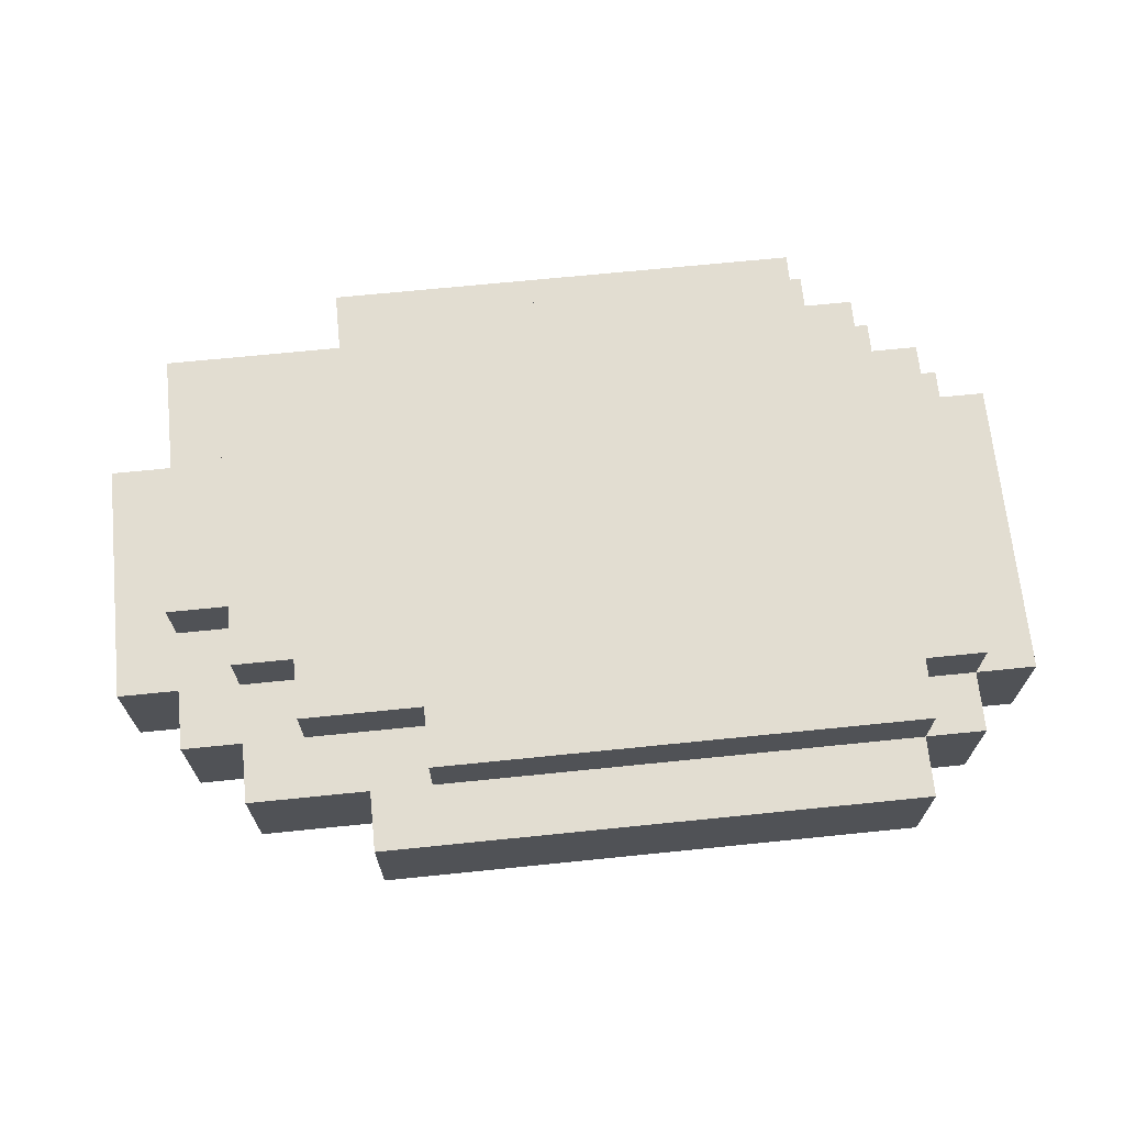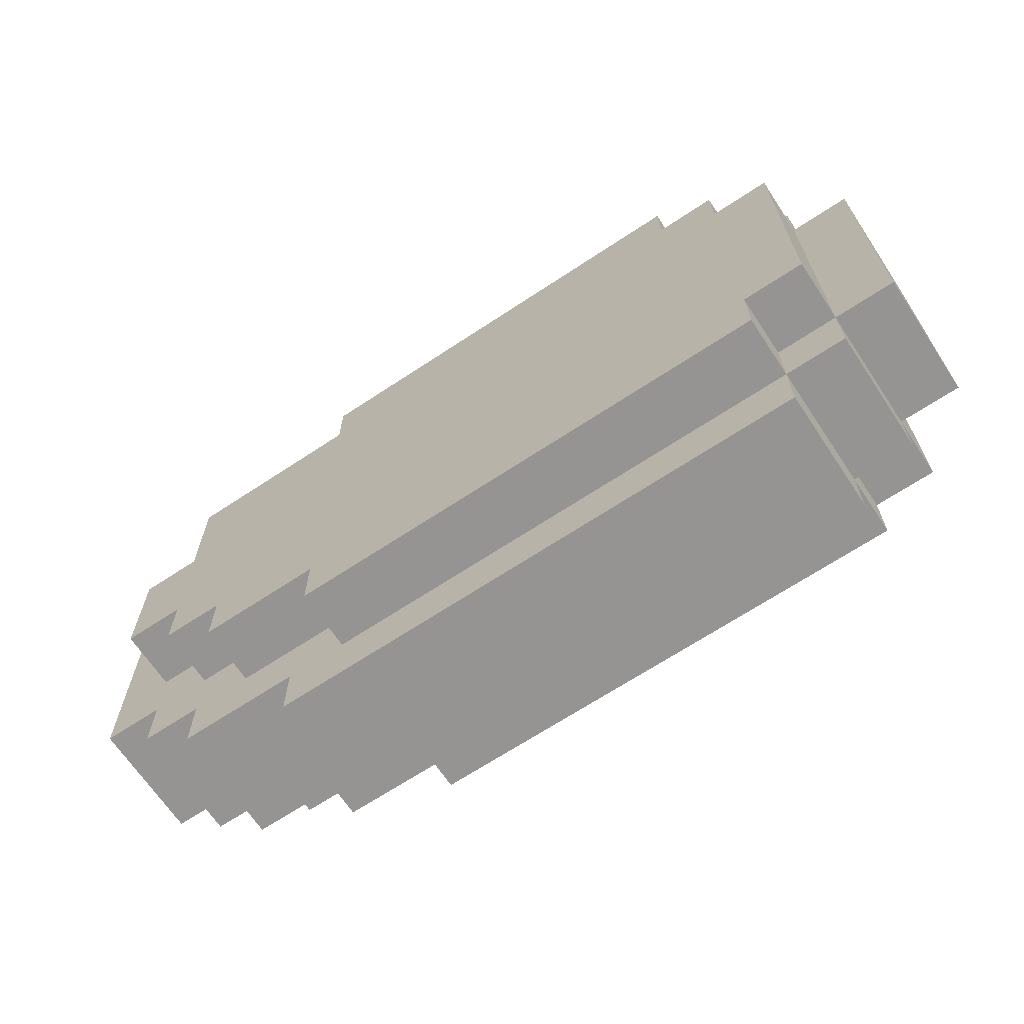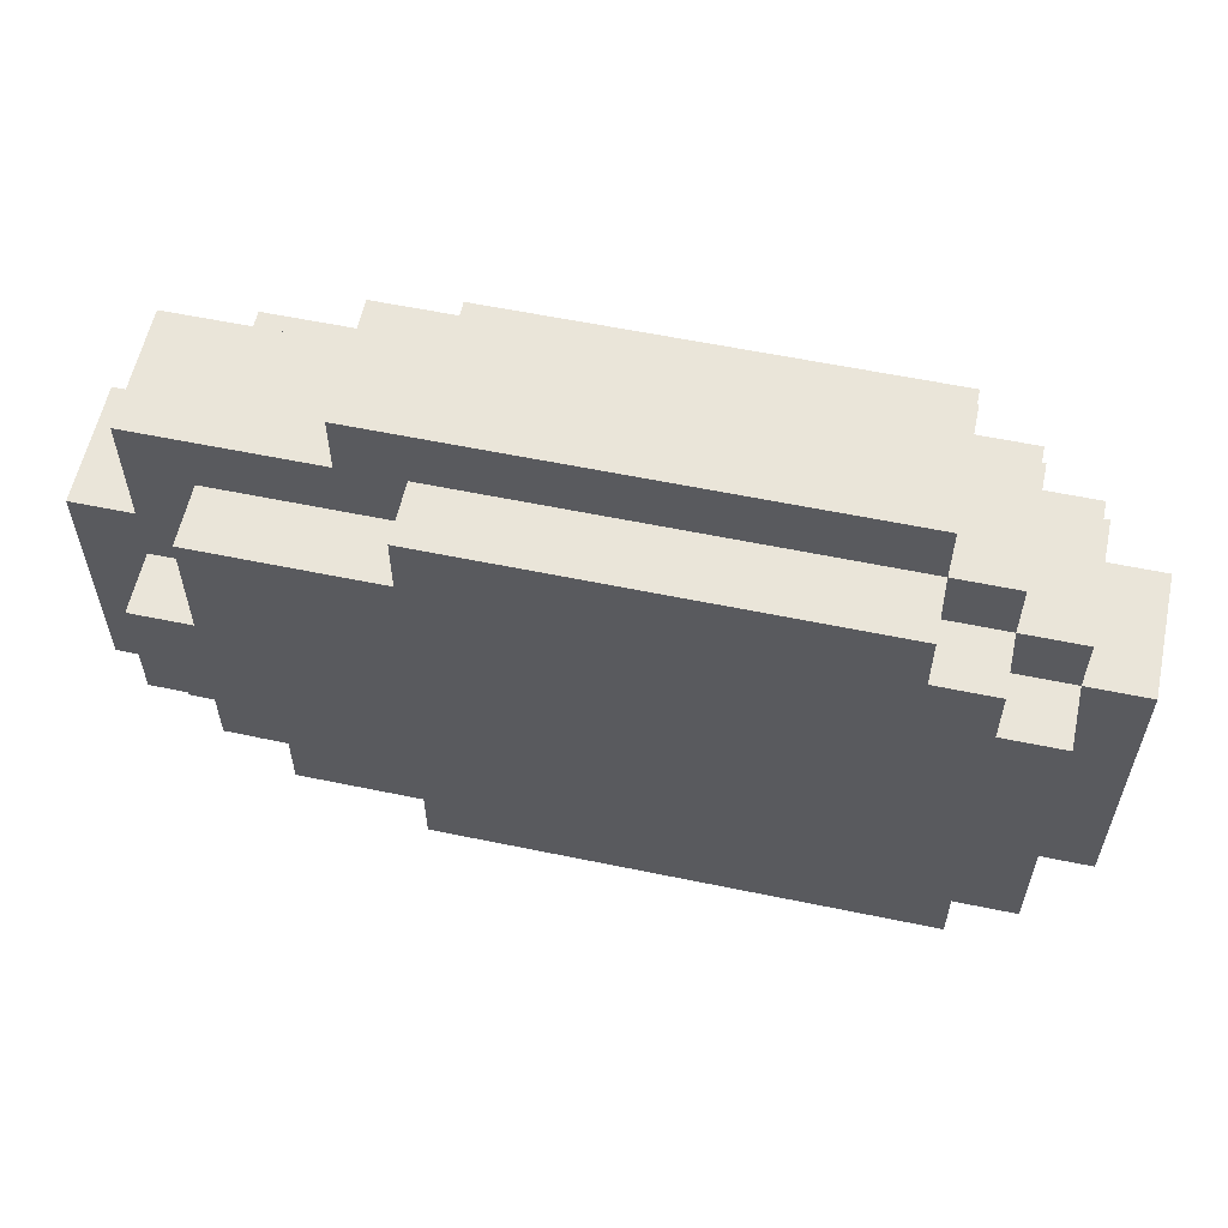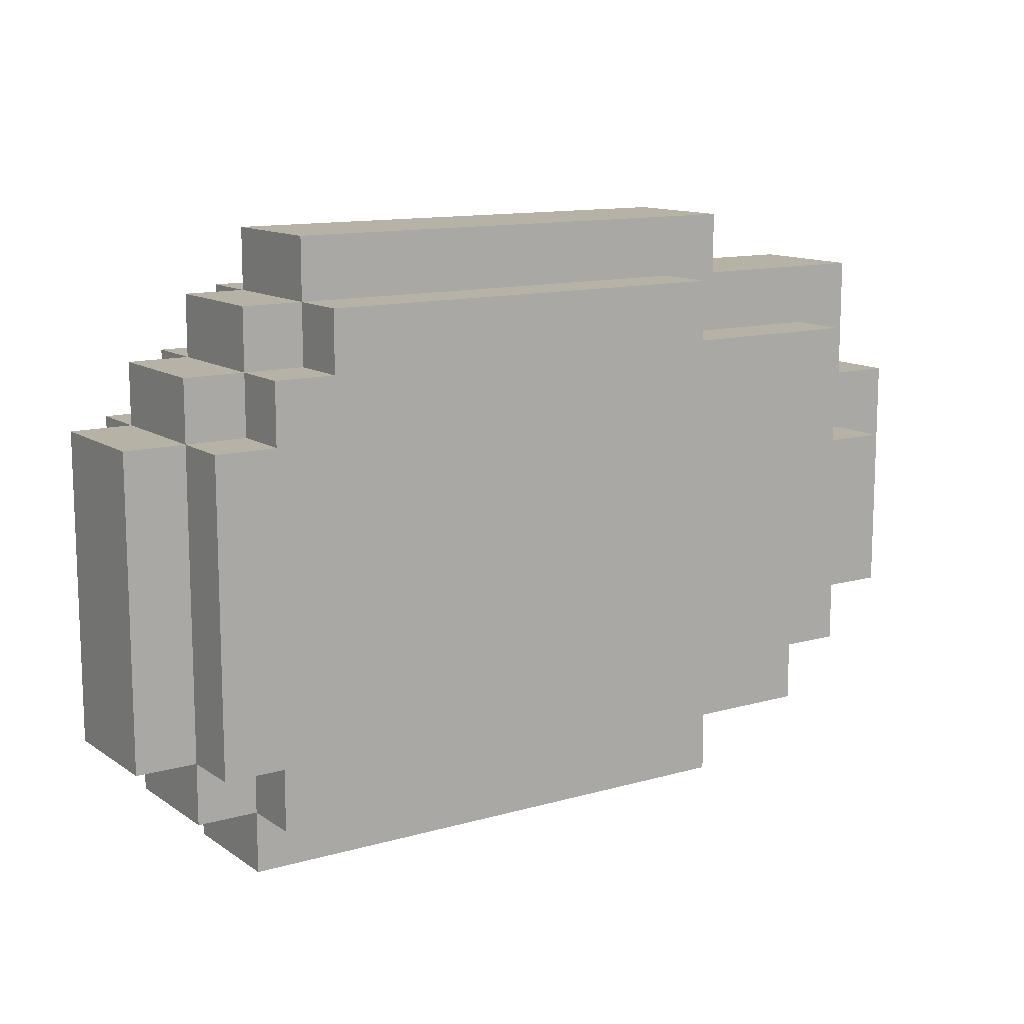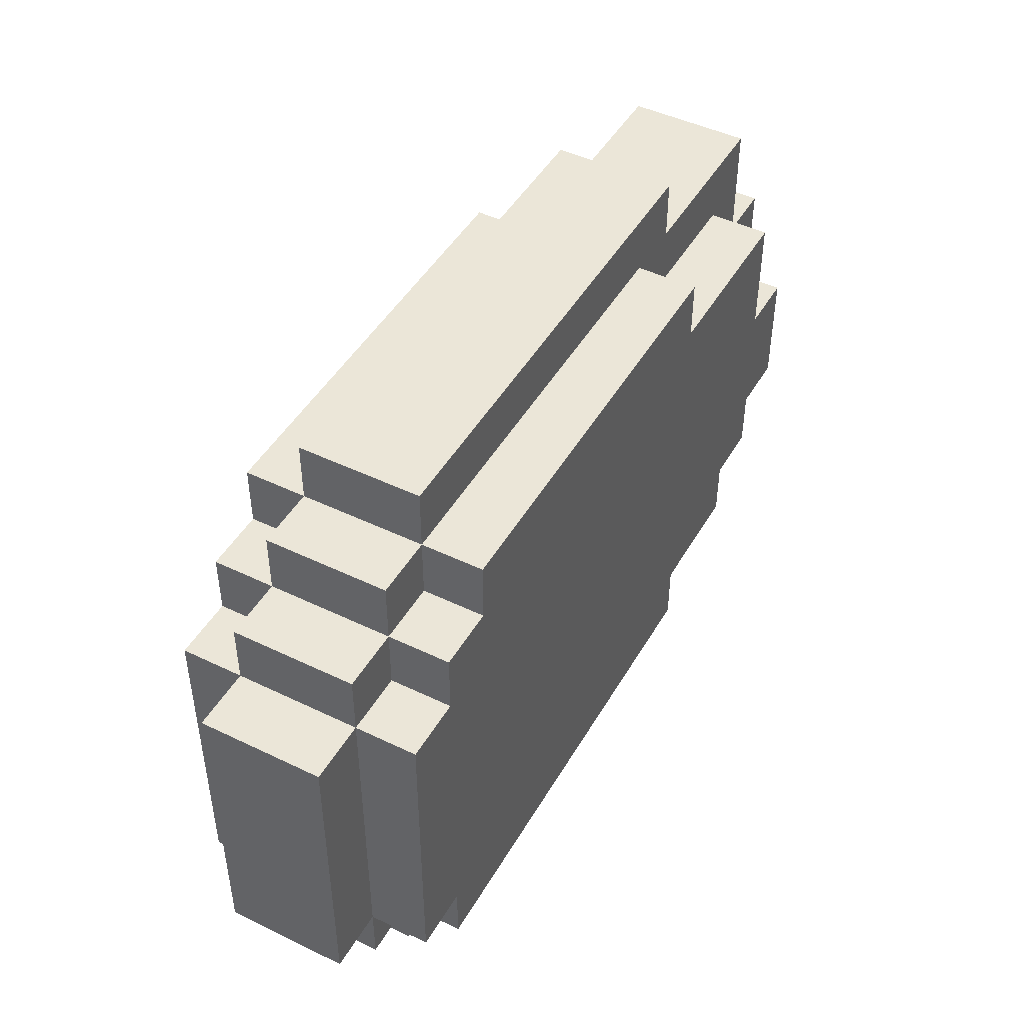
<metadata>
{"format":"obj","ext":"obj","renderer":"f3d","projection":"perspective","resolution":1024,"background":"white","views":[{"elev":68.4,"azim":174.2,"up":"+Y"},{"elev":-67.2,"azim":-146.4,"up":"+Z"},{"elev":58.4,"azim":-167.9,"up":"+Z"},{"elev":12.4,"azim":-33.6,"up":"+Z"},{"elev":46.6,"azim":-61.2,"up":"+Z"}]}
</metadata>
<code>
o
v 0 0.1 -0.3
v 0 0.1 -0.8
v 0 0.3 -0.3
v 0 0.3 -0.8
v 0.1 0 -0.3
v 0.1 0 -0.8
v 0.1 0.1 -0.2
v 0.1 0.1 -0.3
v 0.1 0.1 -0.8
v 0.1 0.1 -0.9
v 0.1 0.3 -0.2
v 0.1 0.3 -0.3
v 0.1 0.3 -0.6
v 0.1 0.3 -0.7
v 0.1 0.3 -0.8
v 0.1 0.3 -0.9
v 0.1 0.4 -0.3
v 0.1 0.4 -0.6
v 0.1 0.4 -0.7
v 0.1 0.4 -0.8
v 0.2 0 -0.2
v 0.2 0 -0.3
v 0.2 0 -0.8
v 0.2 0 -0.9
v 0.2 0.1 -0.1
v 0.2 0.1 -0.2
v 0.2 0.1 -0.3
v 0.2 0.1 -0.8
v 0.2 0.1 -0.9
v 0.2 0.1 -1
v 0.2 0.3 -0.1
v 0.2 0.3 -0.2
v 0.2 0.3 -0.3
v 0.2 0.3 -0.8
v 0.2 0.3 -0.9
v 0.2 0.3 -1
v 0.2 0.4 -0.2
v 0.2 0.4 -0.3
v 0.2 0.4 -0.8
v 0.2 0.4 -0.9
v 0.3 0 -0.1
v 0.3 0 -0.2
v 0.3 0.1 0
v 0.3 0.1 -0.1
v 0.3 0.1 -0.2
v 0.3 0.3 0
v 0.3 0.3 -0.1
v 0.3 0.3 -0.2
v 0.3 0.4 -0.1
v 0.3 0.4 -0.2
v 1 0 -0.1
v 1 0 -0.2
v 1 0 -0.8
v 1 0 -0.9
v 1 0.1 -0.1
v 1 0.1 -0.2
v 1 0.1 -0.8
v 1 0.1 -0.9
v 1 0.3 -0.1
v 1 0.3 -0.2
v 1 0.3 -0.8
v 1 0.3 -0.9
v 1 0.4 -0.1
v 1 0.4 -0.2
v 1 0.4 -0.8
v 1 0.4 -0.9
v 1.1 0.1 0
v 1.1 0.1 -0.1
v 1.1 0.1 -0.9
v 1.1 0.1 -1
v 1.1 0.3 0
v 1.1 0.3 -0.1
v 1.1 0.3 -0.9
v 1.1 0.3 -1
v 1.2 0 -0.7
v 1.2 0 -0.8
v 1.2 0.1 -0.7
v 1.2 0.1 -0.8
v 1.2 0.3 -0.7
v 1.2 0.3 -0.8
v 1.2 0.4 -0.7
v 1.2 0.4 -0.8
v 1.3 0 -0.2
v 1.3 0 -0.4
v 1.3 0 -0.6
v 1.3 0 -0.7
v 1.3 0.1 -0.2
v 1.3 0.1 -0.4
v 1.3 0.1 -0.6
v 1.3 0.1 -0.7
v 1.3 0.1 -0.8
v 1.3 0.1 -0.9
v 1.3 0.3 -0.2
v 1.3 0.3 -0.4
v 1.3 0.3 -0.6
v 1.3 0.3 -0.7
v 1.3 0.3 -0.8
v 1.3 0.3 -0.9
v 1.3 0.4 -0.2
v 1.3 0.4 -0.4
v 1.3 0.4 -0.6
v 1.3 0.4 -0.7
v 1.4 0 -0.4
v 1.4 0 -0.6
v 1.4 0.1 -0.1
v 1.4 0.1 -0.3
v 1.4 0.1 -0.4
v 1.4 0.1 -0.6
v 1.4 0.1 -0.7
v 1.4 0.1 -0.8
v 1.4 0.3 -0.1
v 1.4 0.3 -0.3
v 1.4 0.3 -0.4
v 1.4 0.3 -0.6
v 1.4 0.3 -0.7
v 1.4 0.3 -0.8
v 1.4 0.4 -0.4
v 1.4 0.4 -0.6
v 1.5 0.1 -0.3
v 1.5 0.1 -0.7
v 1.5 0.3 -0.3
v 1.5 0.3 -0.7
v 0.3 0.1 0
v 0.3 0.3 0
v 1.1 0.1 0
v 1.1 0.3 0
v 0.2 0.1 -0.1
v 0.2 0.3 -0.1
v 0.3 0 -0.1
v 0.3 0.1 -0.1
v 0.3 0.3 -0.1
v 0.3 0.4 -0.1
v 1 0 -0.1
v 1 0.1 -0.1
v 1 0.3 -0.1
v 1 0.4 -0.1
v 1.1 0.1 -0.1
v 1.1 0.3 -0.1
v 1.4 0.1 -0.1
v 1.4 0.3 -0.1
v 0.1 0.1 -0.2
v 0.1 0.3 -0.2
v 0.2 0 -0.2
v 0.2 0.1 -0.2
v 0.2 0.3 -0.2
v 0.2 0.4 -0.2
v 0.3 0 -0.2
v 0.3 0.1 -0.2
v 0.3 0.3 -0.2
v 0.3 0.4 -0.2
v 1 0 -0.2
v 1 0.1 -0.2
v 1 0.3 -0.2
v 1 0.4 -0.2
v 1.3 0 -0.2
v 1.3 0.1 -0.2
v 1.3 0.3 -0.2
v 1.3 0.4 -0.2
v 0 0.1 -0.3
v 0 0.3 -0.3
v 0.1 0 -0.3
v 0.1 0.1 -0.3
v 0.1 0.3 -0.3
v 0.1 0.4 -0.3
v 0.2 0 -0.3
v 0.2 0.1 -0.3
v 0.2 0.3 -0.3
v 0.2 0.4 -0.3
v 1.4 0.1 -0.3
v 1.4 0.3 -0.3
v 1.5 0.1 -0.3
v 1.5 0.3 -0.3
v 1.3 0 -0.4
v 1.3 0.1 -0.4
v 1.3 0.3 -0.4
v 1.3 0.4 -0.4
v 1.4 0 -0.4
v 1.4 0.1 -0.4
v 1.4 0.3 -0.4
v 1.4 0.4 -0.4
v 1.3 0 -0.6
v 1.3 0.1 -0.6
v 1.3 0.3 -0.6
v 1.3 0.4 -0.6
v 1.4 0 -0.6
v 1.4 0.1 -0.6
v 1.4 0.3 -0.6
v 1.4 0.4 -0.6
v 1.2 0 -0.7
v 1.2 0.1 -0.7
v 1.2 0.3 -0.7
v 1.2 0.4 -0.7
v 1.3 0 -0.7
v 1.3 0.1 -0.7
v 1.3 0.3 -0.7
v 1.3 0.4 -0.7
v 1.4 0.1 -0.7
v 1.4 0.3 -0.7
v 1.5 0.1 -0.7
v 1.5 0.3 -0.7
v 0 0.1 -0.8
v 0 0.3 -0.8
v 0.1 0 -0.8
v 0.1 0.1 -0.8
v 0.1 0.3 -0.8
v 0.1 0.4 -0.8
v 0.2 0 -0.8
v 0.2 0.1 -0.8
v 0.2 0.3 -0.8
v 0.2 0.4 -0.8
v 1 0 -0.8
v 1 0.1 -0.8
v 1 0.3 -0.8
v 1 0.4 -0.8
v 1.2 0 -0.8
v 1.2 0.1 -0.8
v 1.2 0.3 -0.8
v 1.2 0.4 -0.8
v 1.3 0.1 -0.8
v 1.3 0.3 -0.8
v 1.4 0.1 -0.8
v 1.4 0.3 -0.8
v 0.1 0.1 -0.9
v 0.1 0.3 -0.9
v 0.2 0 -0.9
v 0.2 0.1 -0.9
v 0.2 0.3 -0.9
v 0.2 0.4 -0.9
v 1 0 -0.9
v 1 0.1 -0.9
v 1 0.3 -0.9
v 1 0.4 -0.9
v 1.1 0.1 -0.9
v 1.1 0.3 -0.9
v 1.3 0.1 -0.9
v 1.3 0.3 -0.9
v 0.2 0.1 -1
v 0.2 0.3 -1
v 1.1 0.1 -1
v 1.1 0.3 -1
v 0.3 0 -0.1
v 1 0 -0.1
v 0.2 0 -0.2
v 0.3 0 -0.2
v 1 0 -0.2
v 1.3 0 -0.2
v 0.1 0 -0.3
v 0.2 0 -0.3
v 1.3 0 -0.4
v 1.4 0 -0.4
v 1.3 0 -0.6
v 1.4 0 -0.6
v 1.2 0 -0.7
v 1.3 0 -0.7
v 0.1 0 -0.8
v 0.2 0 -0.8
v 1 0 -0.8
v 1.2 0 -0.8
v 0.2 0 -0.9
v 1 0 -0.9
v 0.3 0.1 0
v 1.1 0.1 0
v 0.2 0.1 -0.1
v 0.3 0.1 -0.1
v 1 0.1 -0.1
v 1.1 0.1 -0.1
v 1.4 0.1 -0.1
v 0.1 0.1 -0.2
v 0.2 0.1 -0.2
v 0.3 0.1 -0.2
v 1 0.1 -0.2
v 1.3 0.1 -0.2
v 0 0.1 -0.3
v 0.1 0.1 -0.3
v 0.2 0.1 -0.3
v 1.4 0.1 -0.3
v 1.5 0.1 -0.3
v 1.3 0.1 -0.4
v 1.4 0.1 -0.4
v 1.3 0.1 -0.6
v 1.4 0.1 -0.6
v 1.2 0.1 -0.7
v 1.3 0.1 -0.7
v 1.4 0.1 -0.7
v 1.5 0.1 -0.7
v 0 0.1 -0.8
v 0.1 0.1 -0.8
v 0.2 0.1 -0.8
v 1 0.1 -0.8
v 1.2 0.1 -0.8
v 1.3 0.1 -0.8
v 1.4 0.1 -0.8
v 0.1 0.1 -0.9
v 0.2 0.1 -0.9
v 1 0.1 -0.9
v 1.1 0.1 -0.9
v 1.3 0.1 -0.9
v 0.2 0.1 -1
v 1.1 0.1 -1
v 0.3 0.3 0
v 1.1 0.3 0
v 0.2 0.3 -0.1
v 0.3 0.3 -0.1
v 1 0.3 -0.1
v 1.1 0.3 -0.1
v 1.4 0.3 -0.1
v 0.1 0.3 -0.2
v 0.2 0.3 -0.2
v 0.3 0.3 -0.2
v 1 0.3 -0.2
v 1.3 0.3 -0.2
v 0 0.3 -0.3
v 0.1 0.3 -0.3
v 0.2 0.3 -0.3
v 1.4 0.3 -0.3
v 1.5 0.3 -0.3
v 1.3 0.3 -0.4
v 1.4 0.3 -0.4
v 0.1 0.3 -0.6
v 1.3 0.3 -0.6
v 1.4 0.3 -0.6
v 0.1 0.3 -0.7
v 1.2 0.3 -0.7
v 1.3 0.3 -0.7
v 1.4 0.3 -0.7
v 1.5 0.3 -0.7
v 0 0.3 -0.8
v 0.1 0.3 -0.8
v 0.2 0.3 -0.8
v 1 0.3 -0.8
v 1.2 0.3 -0.8
v 1.3 0.3 -0.8
v 1.4 0.3 -0.8
v 0.1 0.3 -0.9
v 0.2 0.3 -0.9
v 1 0.3 -0.9
v 1.1 0.3 -0.9
v 1.3 0.3 -0.9
v 0.2 0.3 -1
v 1.1 0.3 -1
v 0.3 0.4 -0.1
v 1 0.4 -0.1
v 0.2 0.4 -0.2
v 0.3 0.4 -0.2
v 0.6 0.4 -0.2
v 0.8 0.4 -0.2
v 1 0.4 -0.2
v 1.3 0.4 -0.2
v 0.1 0.4 -0.3
v 0.2 0.4 -0.3
v 0.6 0.4 -0.3
v 0.8 0.4 -0.3
v 1.2 0.4 -0.3
v 0.5 0.4 -0.4
v 0.6 0.4 -0.4
v 0.8 0.4 -0.4
v 1.2 0.4 -0.4
v 1.3 0.4 -0.4
v 1.4 0.4 -0.4
v 0.2 0.4 -0.5
v 0.4 0.4 -0.5
v 0.5 0.4 -0.5
v 0.6 0.4 -0.5
v 0.9 0.4 -0.5
v 0.1 0.4 -0.6
v 0.2 0.4 -0.6
v 0.4 0.4 -0.6
v 0.5 0.4 -0.6
v 0.6 0.4 -0.6
v 0.9 0.4 -0.6
v 1.3 0.4 -0.6
v 1.4 0.4 -0.6
v 0.1 0.4 -0.7
v 0.2 0.4 -0.7
v 0.4 0.4 -0.7
v 0.5 0.4 -0.7
v 1.2 0.4 -0.7
v 1.3 0.4 -0.7
v 0.1 0.4 -0.8
v 0.2 0.4 -0.8
v 0.4 0.4 -0.8
v 1 0.4 -0.8
v 1.2 0.4 -0.8
v 0.2 0.4 -0.9
v 1 0.4 -0.9
f 3 2 1
f 4 2 3
f 8 6 5
f 9 6 8
f 11 8 7
f 12 8 11
f 15 10 9
f 16 10 15
f 17 13 12
f 18 14 13
f 18 13 17
f 19 15 14
f 19 14 18
f 20 15 19
f 26 22 21
f 27 22 26
f 28 24 23
f 29 24 28
f 31 26 25
f 32 26 31
f 35 30 29
f 36 30 35
f 37 33 32
f 38 33 37
f 39 35 34
f 40 35 39
f 44 42 41
f 45 42 44
f 46 44 43
f 47 44 46
f 49 48 47
f 50 48 49
f 51 52 55
f 55 52 56
f 53 54 57
f 57 54 58
f 59 60 63
f 63 60 64
f 61 62 65
f 65 62 66
f 67 68 71
f 71 68 72
f 69 70 73
f 73 70 74
f 75 76 77
f 77 76 78
f 79 80 81
f 81 80 82
f 83 84 87
f 87 84 88
f 85 86 89
f 89 86 90
f 91 92 97
f 97 92 98
f 93 94 99
f 99 94 100
f 95 96 101
f 101 96 102
f 103 104 107
f 107 104 108
f 105 106 111
f 111 106 112
f 109 110 115
f 115 110 116
f 113 114 117
f 117 114 118
f 119 120 121
f 121 120 122
f 125 124 123
f 126 124 125
f 130 128 127
f 131 128 130
f 133 130 129
f 134 130 133
f 135 132 131
f 136 132 135
f 139 138 137
f 140 138 139
f 144 142 141
f 145 142 144
f 147 144 143
f 148 144 147
f 149 146 145
f 150 146 149
f 155 152 151
f 156 152 155
f 157 154 153
f 158 154 157
f 162 160 159
f 163 160 162
f 165 162 161
f 166 162 165
f 167 164 163
f 168 164 167
f 171 170 169
f 172 170 171
f 177 174 173
f 178 174 177
f 179 176 175
f 180 176 179
f 181 182 185
f 185 182 186
f 183 184 187
f 187 184 188
f 189 190 193
f 193 190 194
f 191 192 195
f 195 192 196
f 197 198 199
f 199 198 200
f 201 202 204
f 204 202 205
f 203 204 207
f 207 204 208
f 205 206 209
f 209 206 210
f 211 212 215
f 215 212 216
f 213 214 217
f 217 214 218
f 219 220 221
f 221 220 222
f 223 224 226
f 226 224 227
f 225 226 229
f 229 226 230
f 227 228 231
f 231 228 232
f 233 234 235
f 235 234 236
f 237 238 239
f 239 238 240
f 244 242 241
f 245 242 244
f 248 244 243
f 248 246 245
f 248 245 244
f 249 246 248
f 249 248 247
f 251 249 247
f 251 250 249
f 252 250 251
f 253 251 247
f 254 251 253
f 255 253 247
f 256 253 255
f 257 253 256
f 258 253 257
f 259 257 256
f 260 257 259
f 264 262 261
f 265 262 264
f 266 262 265
f 269 264 263
f 270 264 269
f 271 266 265
f 271 267 266
f 272 267 271
f 274 269 268
f 275 269 274
f 276 267 272
f 278 277 276
f 278 276 272
f 279 277 278
f 281 277 279
f 283 281 280
f 284 277 281
f 284 281 283
f 285 277 284
f 286 274 273
f 287 274 286
f 290 283 282
f 290 284 283
f 291 284 290
f 292 284 291
f 293 288 287
f 294 288 293
f 295 291 290
f 295 290 289
f 296 291 295
f 297 291 296
f 298 295 294
f 298 296 295
f 299 296 298
f 300 301 303
f 303 301 304
f 304 301 305
f 302 303 308
f 308 303 309
f 304 305 310
f 305 306 310
f 310 306 311
f 307 308 313
f 313 308 314
f 311 306 315
f 315 316 317
f 311 315 317
f 317 316 318
f 312 313 319
f 318 316 321
f 312 319 322
f 320 321 324
f 321 316 325
f 324 321 325
f 325 316 326
f 312 322 327
f 327 322 328
f 323 324 331
f 324 325 331
f 331 325 332
f 332 325 333
f 328 329 334
f 334 329 335
f 331 332 336
f 330 331 336
f 336 332 337
f 337 332 338
f 335 336 339
f 336 337 339
f 339 337 340
f 341 342 344
f 344 342 345
f 345 342 346
f 346 342 347
f 343 344 350
f 344 345 350
f 345 346 351
f 350 345 351
f 347 348 352
f 351 346 352
f 346 347 352
f 352 348 353
f 350 351 354
f 349 350 354
f 351 352 354
f 354 352 355
f 352 353 356
f 355 352 356
f 353 348 357
f 356 353 357
f 357 348 358
f 349 354 360
f 360 354 361
f 354 355 362
f 361 354 362
f 355 356 363
f 362 355 363
f 358 359 363
f 356 357 363
f 357 358 363
f 363 359 364
f 349 360 365
f 360 361 366
f 365 360 366
f 361 362 367
f 366 361 367
f 362 363 367
f 367 363 368
f 363 364 369
f 368 363 369
f 364 359 370
f 369 364 370
f 370 359 371
f 371 359 372
f 365 366 373
f 367 368 373
f 366 367 373
f 373 368 374
f 374 368 375
f 368 369 376
f 375 368 376
f 370 371 376
f 369 370 376
f 376 371 377
f 377 371 378
f 373 374 379
f 374 375 380
f 379 374 380
f 375 376 381
f 380 375 381
f 376 377 381
f 381 377 382
f 382 377 383
f 380 381 384
f 381 382 384
f 384 382 385

</code>
